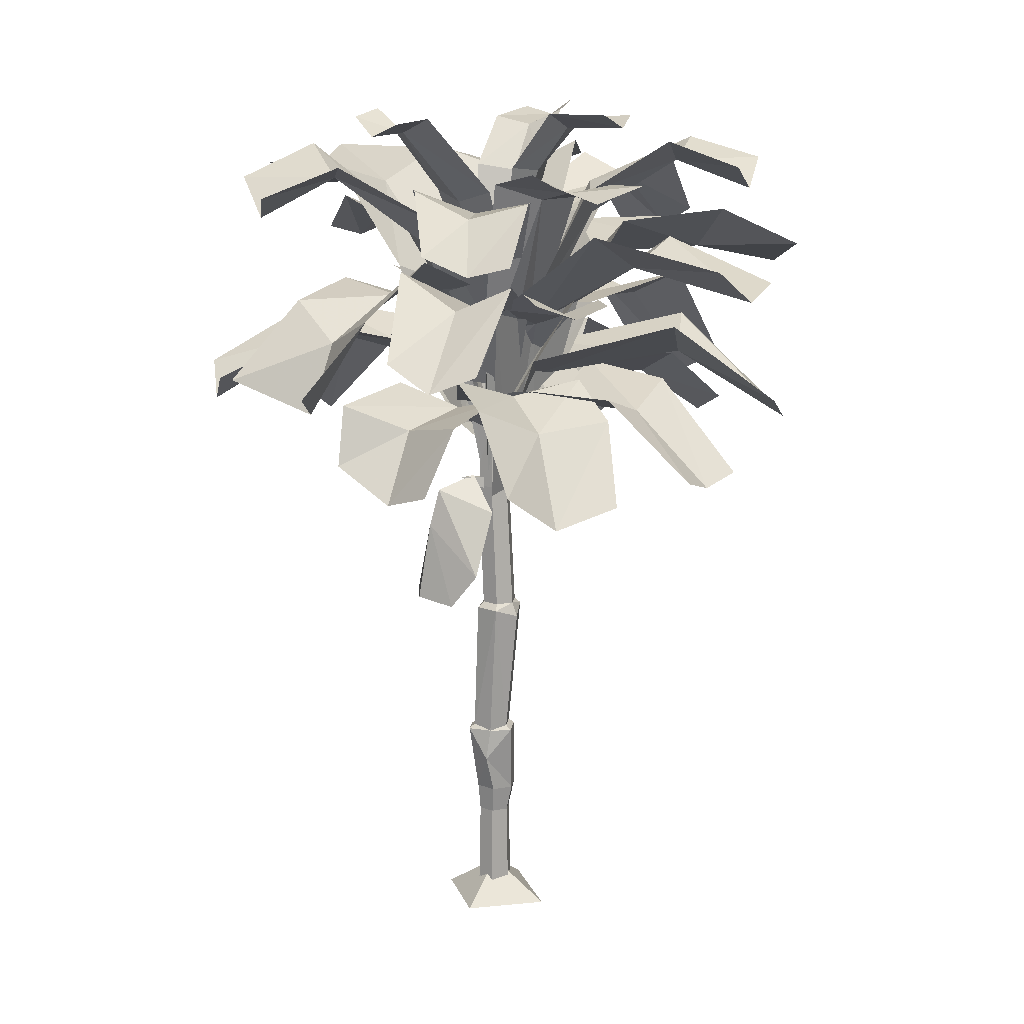
<metadata>
{"format":"obj","ext":"obj","renderer":"f3d","projection":"perspective","resolution":1024,"background":"white","views":[{"elev":15.5,"azim":158.1,"up":"+Z"}]}
</metadata>
<code>
g rdzw_qm_a_huanghoukui
v 5.347 9.983 0.1106
v 3.977 7.609 10.79
v 7.859 0.8845 10.79
v 10.6 0.8845 0.1106
v -5.159 9.983 0.1106
v -3.788 7.609 10.79
v -10.41 0.8845 0.1106
v -7.67 0.8845 10.79
v -5.159 -8.214 0.1106
v -3.788 -5.84 10.79
v -7.67 0.8845 10.79
v -10.41 0.8845 0.1106
v 5.347 -8.214 0.1106
v 3.977 -5.84 10.79
v 10.6 0.8845 0.1106
v 7.859 0.8845 10.79
v 7.558 9.574 72.48
v 5.56 9.559 86.18
v 13.24 3.052 86.18
v -5.225 8.641 56.63
v -3.206 12.55 86.18
v -9.704 0.8845 56.63
v -8.688 3.052 86.18
v -9.704 0.8845 56.63
v -5.651 -7.608 69.14
v -8.688 3.052 86.18
v -5.225 -6.872 56.63
v 3.731 -6.872 56.63
v 8.209 0.8845 56.63
v 13.24 3.052 86.18
v 9.717 -3.052 86.18
v 7.343 0.8845 200.9
v 3.719 7.162 200.9
v 0.8968 1.98 282.5
v 1.546 0.8551 282.5
v -3.53 7.162 200.9
v -0.817 2.463 276.2
v -7.155 0.8845 200.9
v -1.051 0.8551 282.5
v -7.155 0.8845 200.9
v -3.53 -5.393 200.9
v -0.4019 -0.2696 282.5
v -1.051 0.8551 282.5
v 3.719 -5.393 200.9
v 0.8968 -0.2696 282.5
v 7.343 0.8845 200.9
v 1.546 0.8551 282.5
v -1.051 0.8551 282.5
v -0.4019 -0.2696 282.5
v 0.8968 -0.2696 282.5
v 1.546 0.8551 282.5
v 3.731 8.641 56.63
v 8.209 0.8845 56.63
v 7.174 0.8845 45.21
v 3.634 7.016 45.21
v -3.446 7.016 45.21
v -6.986 0.8845 45.21
v -6.986 0.8845 45.21
v -3.446 -5.247 45.21
v 3.634 -5.247 45.21
v 7.174 0.8845 45.21
v 0.8968 1.98 282.5
v -0.817 2.463 276.2
v -1.051 0.8551 282.5
v 1.546 0.8551 282.5
v 1.026 -3.594 201.6
v 4.263 4.979 201.9
v -12.28 5.729 257
v -13.34 2.714 256.9
v 4.263 4.979 201.9
v -3.214 2.637 196.3
v -15.37 5.138 256.3
v -12.28 5.729 257
v -28.58 9.853 274.4
v -29.03 8.577 274.3
v -29.89 9.603 274.1
v -28.58 9.853 274.4
v -29.03 8.577 274.3
v -28.58 9.853 274.4
v -29.89 9.603 274.1
v -2.382 -2.884 204.1
v 5.619 1.593 204.1
v -4.399 10.63 259.8
v -6.615 9.324 259.8
v 5.619 1.593 204.1
v -1.946 4.885 199.2
v -6.635 11.89 259.5
v -4.399 10.63 259.8
v -12.56 23.63 280.7
v -13.38 22.96 280.7
v -13.39 24.28 280.6
v -12.56 23.63 280.7
v -13.38 22.96 280.7
v -12.56 23.63 280.7
v -13.39 24.28 280.6
v -4.225 -0.4107 213.2
v 4.782 -2.124 213.2
v 3.155 11.01 266.4
v 0.001299 11.53 266.4
v 4.782 -2.124 213.2
v 1.103 5.261 208.3
v 2.03 13.99 266.1
v 3.155 11.01 266.4
v 4.682 20.38 283.1
v 3.801 20.53 283.1
v 4.368 21.21 283
v 4.682 20.38 283.1
v 3.801 20.53 283.1
v 4.682 20.38 283.1
v 4.368 21.21 283
v -4.047 2.668 204.1
v 1.752 -4.434 202.5
v 7.568 10.71 260
v 5.489 13.13 260
v 1.752 -4.434 202.5
v 3.68 3.589 199.2
v 8.621 13.71 259.7
v 7.568 10.71 260
v 13.63 21.47 276.7
v 12.8 22.44 276.7
v 14.05 22.67 276.6
v 13.63 21.47 276.7
v 12.8 22.44 276.7
v 13.63 21.47 276.7
v 14.05 22.67 276.6
v -2.709 4.913 201.5
v -2.829 -4.255 201.5
v 13.21 -0.3529 256.7
v 13.18 2.843 256.7
v -2.829 -4.255 201.5
v 3.374 0.6516 196
v 15.91 1.272 256.1
v 13.21 -0.3529 256.7
v 23.77 0.3365 286.1
v 23.76 1.484 286
v 24.74 0.92 285.8
v 23.77 0.3365 286.1
v 23.76 1.484 286
v 23.77 0.3365 286.1
v 24.74 0.92 285.8
v 1.132 5.272 208.6
v -4.855 -1.671 208.6
v 7.243 -6.769 263.1
v 9.273 -4.3 263.1
v -4.855 -1.671 208.6
v 3.38 -2.177 203.7
v 10.39 -7.284 262.8
v 7.243 -6.769 263.1
v 17.4 -14.2 293.9
v 18.28 -13.13 293.9
v 18.76 -14.42 293.7
v 17.4 -14.2 293.9
v 18.28 -13.13 293.9
v 17.4 -14.2 293.9
v 18.76 -14.42 293.7
v 4.596 0.6245 204.1
v -3.282 5.315 204.1
v -6.865 -10.66 259.3
v -4.513 -11.99 259.3
v -3.282 5.315 204.1
v -2.35 -2.883 199.2
v -6.833 -13.35 259
v -6.865 -10.66 259.3
v -12.85 -19.2 274.8
v -11.63 -19.88 274.7
v -12.83 -20.59 274.6
v -12.85 -19.2 274.8
v -11.63 -19.88 274.7
v -12.85 -19.2 274.8
v -12.83 -20.59 274.6
v -9.074 -4.414 266.4
v 3.375 -2.208 213.2
v 0.5007 -2.267 232.1
v -10.2 -1.421 266.4
v 0.5007 -2.267 232.1
v -4.2 -0.4305 208.3
v -12.21 -3.885 266.1
v -10.2 -1.421 266.4
v -23.36 -7.093 278.2
v -22.98 -8.095 278.2
v -24.03 -7.918 278.1
v -23.36 -7.093 278.2
v -22.98 -8.095 278.2
v -23.36 -7.093 278.2
v -24.03 -7.918 278.1
v 3.461 3.884 206.4
v -5.426 1.63 208
v 1.524 -10.38 262.6
v 4.603 -9.526 262.6
v -5.426 1.63 208
v 1.03 -3.508 203.1
v 3.802 -12.61 262.3
v 1.524 -10.38 262.6
v 6.501 -23.51 285.6
v 7.57 -23.21 285.6
v 7.292 -24.28 285.5
v 6.501 -23.51 285.6
v 7.57 -23.21 285.6
v 6.501 -23.51 285.6
v 7.292 -24.28 285.5
v 9.845 1.106 206.1
v 10.57 -17.16 192.6
v 26.84 2.166 200.9
v 31.4 2.615 185.2
v 31.13 -14.25 151.1
v 37.08 3.187 152.6
v 7.487 17.54 192.2
v 18.15 25.15 165.6
v 27.12 17.8 150.8
v 15.11 -17.93 1.719
v -0.2176 0.4667 17.73
v -18.66 -15.91 1.719
v 18.22 14.8 1.719
v -15.54 20.91 1.719
v 17 -21.73 162.8
v 15.92 0.798 205.5
v -3.3 -2.674 203.9
v -1.064 -2.397 195.7
v 15.92 0.798 205.5
v -1.064 -2.397 195.7
v -0.8683 5.597 196.1
v 15.92 0.798 205.5
v -0.8683 5.597 196.1
v -3.104 5.32 204.3
v 15.92 0.798 205.5
v -3.104 5.32 204.3
v -3.3 -2.674 203.9
v 10.71 3.052 88.21
v -1.941 10.36 88.21
v -6.159 3.052 88.21
v 10.71 3.052 88.21
v 8.032 -1.59 88.21
v -11.18 4.546 144.7
v -5.997 13.33 141.2
v -6.014 -4.273 142.3
v -11.18 4.546 144.7
v -6.159 3.052 88.21
v -1.941 -4.253 88.21
v 4.221 -4.247 143.5
v 9.338 4.546 144.7
v 2.85 11.08 147.2
v 6.623 4.546 147.2
v 9.338 4.546 144.7
v 4.207 13.43 144.7
v -4.695 11.08 147.2
v -4.695 -1.989 147.2
v -8.468 4.546 147.2
v 2.85 -1.989 147.2
v 6.623 4.546 147.2
v -8.468 4.546 147.2
f 1 2 3
f 3 4 1
f 5 6 2
f 2 1 5
f 7 8 6
f 6 5 7
f 9 10 11
f 11 12 9
f 13 14 10
f 10 9 13
f 15 16 14
f 14 13 15
f 17 18 19
f 20 21 17
f 22 23 21
f 21 20 22
f 24 25 26
f 27 28 25
f 29 30 31
f 31 28 29
f 32 33 34
f 34 35 32
f 33 36 37
f 37 34 33
f 36 38 39
f 39 37 36
f 40 41 42
f 42 43 40
f 41 44 45
f 45 42 41
f 44 46 47
f 47 45 44
f 48 49 50
f 50 51 48
f 52 53 54
f 54 55 52
f 20 52 55
f 55 56 20
f 22 20 56
f 56 57 22
f 27 24 58
f 58 59 27
f 28 27 59
f 59 60 28
f 29 28 60
f 60 61 29
f 62 63 64
f 64 65 62
f 55 54 3
f 3 2 55
f 56 55 2
f 2 6 56
f 57 56 6
f 6 8 57
f 59 58 11
f 11 10 59
f 60 59 10
f 10 14 60
f 61 60 14
f 14 16 61
f 66 67 68
f 68 69 66
f 70 71 72
f 72 73 70
f 71 66 69
f 69 72 71
f 69 68 74
f 74 75 69
f 73 72 76
f 76 77 73
f 72 69 75
f 75 76 72
f 78 79 80
f 81 82 83
f 83 84 81
f 85 86 87
f 87 88 85
f 86 81 84
f 84 87 86
f 84 83 89
f 89 90 84
f 88 87 91
f 91 92 88
f 87 84 90
f 90 91 87
f 93 94 95
f 96 97 98
f 98 99 96
f 100 101 102
f 102 103 100
f 101 96 99
f 99 102 101
f 99 98 104
f 104 105 99
f 103 102 106
f 106 107 103
f 102 99 105
f 105 106 102
f 108 109 110
f 111 112 113
f 113 114 111
f 115 116 117
f 117 118 115
f 116 111 114
f 114 117 116
f 114 113 119
f 119 120 114
f 118 117 121
f 121 122 118
f 117 114 120
f 120 121 117
f 123 124 125
f 126 127 128
f 128 129 126
f 130 131 132
f 132 133 130
f 131 126 129
f 129 132 131
f 129 128 134
f 134 135 129
f 133 132 136
f 136 137 133
f 132 129 135
f 135 136 132
f 138 139 140
f 141 142 143
f 143 144 141
f 145 146 147
f 147 148 145
f 146 141 144
f 144 147 146
f 144 143 149
f 149 150 144
f 148 147 151
f 151 152 148
f 147 144 150
f 150 151 147
f 153 154 155
f 156 157 158
f 158 159 156
f 160 161 162
f 162 163 160
f 161 156 159
f 159 162 161
f 159 158 164
f 164 165 159
f 163 162 166
f 166 167 163
f 162 159 165
f 165 166 162
f 168 169 170
f 171 172 173
f 173 174 171
f 175 176 177
f 177 178 175
f 176 172 171
f 171 177 176
f 171 174 179
f 179 180 171
f 178 177 181
f 181 182 178
f 177 171 180
f 180 181 177
f 183 184 185
f 186 187 188
f 188 189 186
f 190 191 192
f 192 193 190
f 191 186 189
f 189 192 191
f 189 188 194
f 194 195 189
f 193 192 196
f 196 197 193
f 192 189 195
f 195 196 192
f 198 199 200
f 201 202 203
f 204 205 206
f 207 203 208
f 208 204 209
f 210 211 212
f 213 214 211
f 210 213 211
f 214 212 211
f 204 215 205
f 204 206 209
f 207 201 203
f 202 215 203
f 216 217 218
f 219 220 221
f 222 223 224
f 225 226 227
f 18 228 19
f 21 229 18
f 230 229 21
f 21 23 230
f 231 232 31
f 31 30 231
f 233 234 229
f 229 230 233
f 235 236 237
f 237 238 235
f 239 235 238
f 238 232 239
f 240 239 232
f 232 231 240
f 241 242 243
f 243 244 241
f 245 241 244
f 244 234 245
f 233 245 234
f 246 247 236
f 236 235 246
f 248 246 235
f 235 239 248
f 249 248 239
f 239 240 249
f 33 32 242
f 242 241 33
f 36 33 241
f 241 245 36
f 38 36 245
f 245 250 38
f 41 40 247
f 247 246 41
f 44 41 246
f 246 248 44
f 46 44 248
f 248 249 46
f 31 238 25
f 25 238 26
f 24 27 25
f 28 31 25
f 31 232 238
f 238 237 26
f 19 53 17
f 17 52 20
f 244 243 228
f 228 18 244
f 229 234 244
f 244 18 229
f 21 18 17
f 53 52 17
f 233 250 245
f 215 204 203
f 203 204 208
g rdzw_qm_a_huanghoukui
v 13.01 36.98 247.1
v 22.3 15.43 241
v 52.59 36.65 237.8
v 43.51 66.63 244.3
v 78.57 27.96 249
v 44.71 3.612 251.4
v 0.04824 15.89 232.7
v 3.719 4.429 227.3
v 66.95 50 209.7
v 57.92 70.32 216.8
v 83.69 35.43 224.9
v 10.34 -6.58 229.4
v -22.32 38.03 332.9
v -3.254 47.62 333.6
v -6.44 67.06 338.5
v -25.9 65.82 340.9
v -12.74 7.079 260.9
v -0.951 10.75 248.5
v 7.635 87.25 343.6
v -10.45 87.66 336.3
v 10.59 70.46 347
v 14.62 39.74 339.8
v 11.15 14.06 257
v -30.06 88.96 342.9
v -45.07 1.717 334.5
v -35.92 25.24 324.3
v -65.69 45.78 347.5
v -82.55 25.37 354.7
v -16.19 -6.407 269.7
v -11.12 9.957 263.5
v -77.73 79.55 347.2
v -93.31 60.55 335.9
v -51.5 67.82 357.7
v -24.62 45.14 335.1
v -0.4711 22.55 269.8
v -107.9 40.51 346.4
v -22.3 43.94 255.3
v 6.16 39.19 249.4
v 6.037 67.37 238.9
v -23.28 72.55 243
v 36.28 75.96 253.1
v 34.03 44.56 259.2
v -10.7 11.93 244.1
v 3.506 5.846 239.6
v 9.068 93.47 204
v -16.9 96.27 212
v 32.57 98.8 221.3
v 19.44 5.731 242
v -32.56 -16.69 259.8
v -16.95 8.505 251
v -70.88 40.56 263.8
v -85.41 14.04 275.1
v -54.76 69.45 280.3
v -4.792 34.97 262.7
v -11.44 -18.21 224.7
v -4.938 -3.843 212
v -109.4 67.27 236.7
v -116.7 38.55 239
v -93.28 88.06 249.2
v 3.2 13.1 209.5
v 6.006 57.79 334
v 25.66 45.38 329.3
v 39.7 74.81 331.2
v 18.7 86.18 337.7
v 49.45 35.41 339
v 4.708 7.736 272.9
v 15 1.852 272.4
v -3.839 13.8 280.6
v 47.53 93.37 311.2
v 33.31 103.3 315.6
v 64.28 87.68 319.4
v 58.44 63.75 342.1
v -35.73 11.32 283.3
v -10.89 21.26 277.1
v -36.49 67.47 306.3
v -60.11 52.31 316.1
v -12 81.63 322.1
v 13.53 38.62 285.4
v -17.4 4.783 211.2
v -4.4 7.099 200.4
v -67.57 113.2 297
v -85.05 97.33 301.5
v -48.52 122 311.6
v 6.173 14.11 199
v 44.98 37.07 308.7
v 46.52 4.558 290.2
v 78.16 13.03 272.8
v 73.56 44.68 287.2
v 84.45 -14.4 287.3
v 58.24 -29.49 293.3
v 15.78 17 293.9
v 13.23 -3.705 279.3
v 89.9 17.86 243.8
v 102.7 47.78 257.1
v 117 -7.136 256.1
v 15.43 -17.79 277.1
v -23.91 32.39 282.5
v -8.271 29.28 277.9
v -5.006 63.28 287.5
v -22.6 62.7 292.9
v -13.46 10.03 257.7
v -1.961 9.351 261.9
v 12.96 66.7 298.1
v 14.72 85.16 296.4
v -3.828 83.4 289.2
v 11.52 32.85 286.3
v 6.185 9.987 272
v -18.88 80.71 293.5
v 23.29 -21.87 276.7
v -3.681 -15.66 260.2
v -16.78 -80.1 277.2
v 10.64 -78.5 283.6
v -45.86 -75.12 288.1
v -32.41 -16.95 276
v 11.14 -7.288 234.4
v -1.955 -2.46 227.2
v -21.94 -133.6 271.2
v 2.463 -129.6 280.7
v -42.55 -126.4 284.1
v -17.18 -3.279 229.6
v 34.76 -16.17 267.1
v 13.25 -25.51 252.9
v 28.63 -55.7 257.1
v 50.84 -48.01 267.3
v 15.8 -72.09 265.7
v -8.165 -41.19 260.9
v 16.62 -1.746 230.8
v 2.315 -5.259 218.1
v 49.44 -84.51 222.6
v 66.66 -75.83 236.5
v 32.19 -97.66 233.6
v -10.87 -13.73 238.5
v -27.38 -37.36 320.5
v -35.49 -14.83 317.9
v -84.16 -43.35 330.2
v -70.5 -61.72 339.7
v -94.68 -21.59 344.8
v -50.19 2.999 324.3
v -2.171 -22.48 262
v -5.059 -10.91 253.8
v -109.8 -55.9 304.6
v -95.88 -70.66 302.9
v -114.9 -38.67 313.9
v -12.72 -1.02 257.9
v -31.78 24.42 364.7
v -20.48 33.9 361.5
v -37.05 53.68 362.5
v -44.34 45.16 366.8
v -6.795 0.5893 281.4
v -0.8186 5.107 274.5
v -11.53 23.19 342.9
v -21.42 10.03 345.3
v -8.373 43.09 368.4
v -25.99 59.45 368.5
v 3.817 11.79 280.5
v 2.355 28.71 345
v 37.19 -41.71 317.6
v 10.17 -49.69 304.3
v 19.31 -91.91 312.6
v 40.85 -82.19 322.3
v -16 -61.98 316.3
v 2.8 -0.521 250.4
v -9.332 -6.249 250.7
v 14.6 -0.5588 258
v 22.81 -115.4 298.8
v 41.43 -104.2 305.1
v 3.956 -116.5 305.1
v -5.835 -97.83 316.4
v -20.89 -35.08 280.8
v -27.53 -9.345 279
v -86.21 -37.65 276.2
v -73.99 -59.68 283.7
v -97.45 -13.23 289.1
v -42.7 11.54 282.5
v -8.442 -14.25 234.7
v -9.705 -0.8941 228.1
v -118.5 -47.72 235.6
v -106.1 -67.74 236.5
v -128.5 -32.89 244.8
v -17.64 10.62 230.6
v 33 19.41 322.1
v 31.68 -3.015 311
v 69.64 -5.993 340.1
v 75.08 16.24 346.9
v 5.781 9.42 272.4
v 4.827 0.2753 250
v 101.2 -35.95 338.6
v 101 -11.16 324
v 70.45 -33 352.1
v 34.37 -28.72 322.3
v 6.711 -7.162 258.8
v 106.9 10.75 334.8
v 9.71 21 334.3
v 17.58 5.287 328.8
v 46.22 15.75 360.2
v 41.39 32.56 367.1
v -14.72 7.826 256.7
v -11.61 -1.513 247.1
v 63.58 5.458 366.6
v 61.36 20 359.3
v 51.83 -0.05565 369.2
v 20.98 -11.58 332.2
v -6.698 -10.23 256.1
v 55.26 32.78 365.3
v -54.92 -32.62 313.1
v -46.84 6.054 303.4
v -93.7 11.76 304.6
v -96.16 -26.01 312.9
v 5.525 -23.42 246.6
v 3.079 0.465 234.5
v -123.9 48.31 308.8
v -132.9 11.2 295.5
v -89.4 44.26 325.2
v -43.52 41.6 322
v 2.742 25.19 241.8
v -143.2 -26.15 304.1
v 42.4 -2.181 301.7
v 13.98 -12.33 289.4
v 31.72 -51.31 332
v 58.39 -35.3 341.3
v 3.389 -64.44 344.3
v -13.14 -31.93 298.9
v 26.36 6.993 246.5
v 14.46 -0.2891 229.9
v 59.17 -94.6 327.7
v 78.39 -76.94 339.6
v 36.12 -102.2 343.6
v -0.05311 -8.443 228
v 35.81 14.83 269.2
v 25.97 -10.41 258.5
v 70.21 -22.79 271.7
v 77.89 3.129 278.7
v 65.35 -51.01 280.4
v 20.69 -39.5 271.3
v 10.03 9.619 239.6
v 1.33 -5.17 230.8
v 117.9 -31.04 243.6
v 120.6 -13.97 255.8
v 113.5 -50.75 256.2
v -3.782 -20.98 252.6
v -2.617 35.06 285.4
v 12.38 18.48 283.1
v 39.28 58.12 291.3
v 19.86 71.23 301.9
v 56.21 39.23 305.9
v 31.52 3.092 290.2
v -4.739 18.49 255.8
v 2.894 10.89 248.6
v 63.44 91.92 265.2
v 47.04 101.7 272.9
v 77.88 84.24 277.3
v 12.06 2.594 249.1
v -39.86 15.54 257.1
v -19.07 26.05 242.1
v -41.43 61.75 243.9
v -60.75 46.66 253.4
v -22.3 74.91 252.4
v -0.06252 42.66 251.6
v -18.8 4.236 249.8
v -7.638 8.38 236
v -63.84 85.26 213.1
v -78.9 80.7 217.6
v -48.38 99.36 219.8
v 2.909 15.62 245.6
v -32.44 -32.27 259.4
v -30.79 -5.648 247.5
v -80.36 -16.17 243.2
v -77.71 -39.05 257.4
v -82.8 10.48 256.3
v -39.34 19.1 259.7
v -5.76 -15.84 224.9
v -1.758 -2.644 220.4
v -110.9 -18.36 222.1
v -110.3 -39.73 230.2
v -112 1.264 232
v -6.209 10.85 221.4
v 2.132 -43.28 272.7
v -22.1 -22.85 256.6
v -56.32 -65.18 243.2
v -35.69 -86.08 259
v -81.93 -44.73 255.4
v -51.61 -13.24 270.6
v 3.012 -13.09 218.5
v -7.044 -0.8087 210
v -76.22 -82.13 200.4
v -54.39 -96.88 228.3
v -91.4 -61.69 222.1
v -22.94 4.769 211.7
v -3.071 -63.32 343.6
v -28.03 -44.78 334.1
v -54.1 -88.74 327.9
v -25.71 -98.22 336.8
v 10.31 -17.11 289.5
v -7.559 -10.97 279.9
v -52.32 -30.68 348.8
v -72.84 -70.78 338.4
v -20.54 0.5443 285.7
v -15.09 -32.87 360.9
v -26.47 -22.99 357.7
v -46.25 -44.54 359.7
v -36.9 -50.58 363
v 9.131 -2.595 278.2
v 3.893 2.684 271.4
v -15.12 -11.75 339.2
v -0.8543 -19.72 341.6
v -37.27 -12.98 364.5
v -52.42 -36.63 366.5
v -3.295 6.356 277.3
v -22.4 1.18 341.4
f 251 252 253
f 253 254 251
f 255 253 252
f 252 256 255
f 257 258 252
f 252 251 257
f 259 260 254
f 254 253 259
f 261 259 253
f 253 255 261
f 258 262 256
f 256 252 258
f 263 264 265
f 265 266 263
f 267 268 264
f 264 263 267
f 269 270 265
f 265 271 269
f 272 271 265
f 265 264 272
f 273 272 264
f 264 268 273
f 274 266 265
f 265 270 274
f 275 276 277
f 277 278 275
f 279 280 276
f 276 275 279
f 281 282 277
f 277 283 281
f 284 283 277
f 277 276 284
f 285 284 276
f 276 280 285
f 286 278 277
f 277 282 286
f 287 288 289
f 289 290 287
f 291 289 288
f 288 292 291
f 293 294 288
f 288 287 293
f 295 296 290
f 290 289 295
f 297 295 289
f 289 291 297
f 294 298 292
f 292 288 294
f 299 300 301
f 301 302 299
f 303 301 300
f 300 304 303
f 305 306 300
f 300 299 305
f 307 308 302
f 302 301 307
f 309 307 301
f 301 303 309
f 306 310 304
f 304 300 306
f 311 312 313
f 313 314 311
f 315 312 316
f 316 317 315
f 318 316 312
f 312 311 318
f 319 320 314
f 314 313 319
f 321 319 313
f 313 322 321
f 322 313 312
f 312 315 322
f 323 324 325
f 325 326 323
f 327 325 324
f 324 328 327
f 329 330 324
f 324 323 329
f 331 332 326
f 326 325 331
f 333 331 325
f 325 327 333
f 330 334 328
f 328 324 330
f 335 336 337
f 337 338 335
f 339 337 336
f 336 340 339
f 341 342 336
f 336 335 341
f 343 344 338
f 338 337 343
f 345 343 337
f 337 339 345
f 342 346 340
f 340 336 342
f 347 348 349
f 349 350 347
f 351 352 348
f 348 347 351
f 353 354 355
f 355 349 353
f 356 353 349
f 349 348 356
f 357 356 348
f 348 352 357
f 355 358 350
f 350 349 355
f 359 360 361
f 361 362 359
f 363 361 360
f 360 364 363
f 365 366 360
f 360 359 365
f 367 368 362
f 362 361 367
f 369 367 361
f 361 363 369
f 366 370 364
f 364 360 366
f 371 372 373
f 373 374 371
f 375 373 372
f 372 376 375
f 377 378 372
f 372 371 377
f 379 380 374
f 374 373 379
f 381 379 373
f 373 375 381
f 382 376 372
f 372 378 382
f 383 384 385
f 385 386 383
f 387 385 384
f 384 388 387
f 389 390 384
f 384 383 389
f 391 392 386
f 386 385 391
f 393 391 385
f 385 387 393
f 390 394 388
f 388 384 390
f 395 396 397
f 397 398 395
f 399 400 401
f 401 402 399
f 402 401 396
f 396 395 402
f 403 404 397
f 397 396 403
f 405 406 401
f 401 400 405
f 406 403 396
f 396 401 406
f 407 408 409
f 409 410 407
f 411 408 412
f 412 413 411
f 414 412 408
f 408 407 414
f 415 416 410
f 410 409 415
f 417 415 409
f 409 418 417
f 418 409 408
f 408 411 418
f 419 420 421
f 421 422 419
f 423 421 420
f 420 424 423
f 425 426 420
f 420 419 425
f 427 428 422
f 422 421 427
f 429 427 421
f 421 423 429
f 426 430 424
f 424 420 426
f 431 432 433
f 433 434 431
f 435 436 432
f 432 431 435
f 437 438 433
f 433 439 437
f 432 440 439
f 439 433 432
f 441 440 432
f 432 436 441
f 442 434 433
f 433 438 442
f 443 444 445
f 445 446 443
f 447 448 444
f 444 443 447
f 449 450 445
f 445 451 449
f 452 451 445
f 445 444 452
f 453 452 444
f 444 448 453
f 454 446 445
f 445 450 454
f 455 456 457
f 457 458 455
f 459 460 456
f 456 455 459
f 461 462 457
f 457 463 461
f 464 463 457
f 457 456 464
f 465 464 456
f 456 460 465
f 462 466 458
f 458 457 462
f 467 468 469
f 469 470 467
f 471 469 468
f 468 472 471
f 473 474 468
f 468 467 473
f 475 476 470
f 470 469 475
f 477 475 469
f 469 471 477
f 474 478 472
f 472 468 474
f 479 480 481
f 481 482 479
f 483 481 480
f 480 484 483
f 485 486 480
f 480 479 485
f 487 488 482
f 482 481 487
f 489 487 481
f 481 483 489
f 490 484 480
f 480 486 490
f 491 492 493
f 493 494 491
f 495 493 492
f 492 496 495
f 497 498 492
f 492 491 497
f 499 500 494
f 494 493 499
f 501 499 493
f 493 495 501
f 498 502 496
f 496 492 498
f 503 504 505
f 505 506 503
f 507 505 504
f 504 508 507
f 509 510 504
f 504 503 509
f 511 512 506
f 506 505 511
f 513 511 505
f 505 507 513
f 510 514 508
f 508 504 510
f 515 516 517
f 517 518 515
f 519 517 516
f 516 520 519
f 521 522 516
f 516 515 521
f 523 524 518
f 518 517 523
f 525 523 517
f 517 519 525
f 522 526 520
f 520 516 522
f 527 528 529
f 529 530 527
f 531 529 528
f 528 532 531
f 533 534 528
f 528 527 533
f 529 535 536
f 536 530 529
f 537 535 529
f 529 531 537
f 534 538 532
f 532 528 534
f 539 540 541
f 541 542 539
f 543 544 540
f 540 539 543
f 545 546 541
f 541 540 545
f 547 545 540
f 540 544 547
f 548 549 550
f 550 551 548
f 552 553 554
f 554 555 552
f 555 554 549
f 549 548 555
f 556 557 550
f 550 549 556
f 558 559 554
f 554 553 558
f 559 556 549
f 549 554 559

</code>
